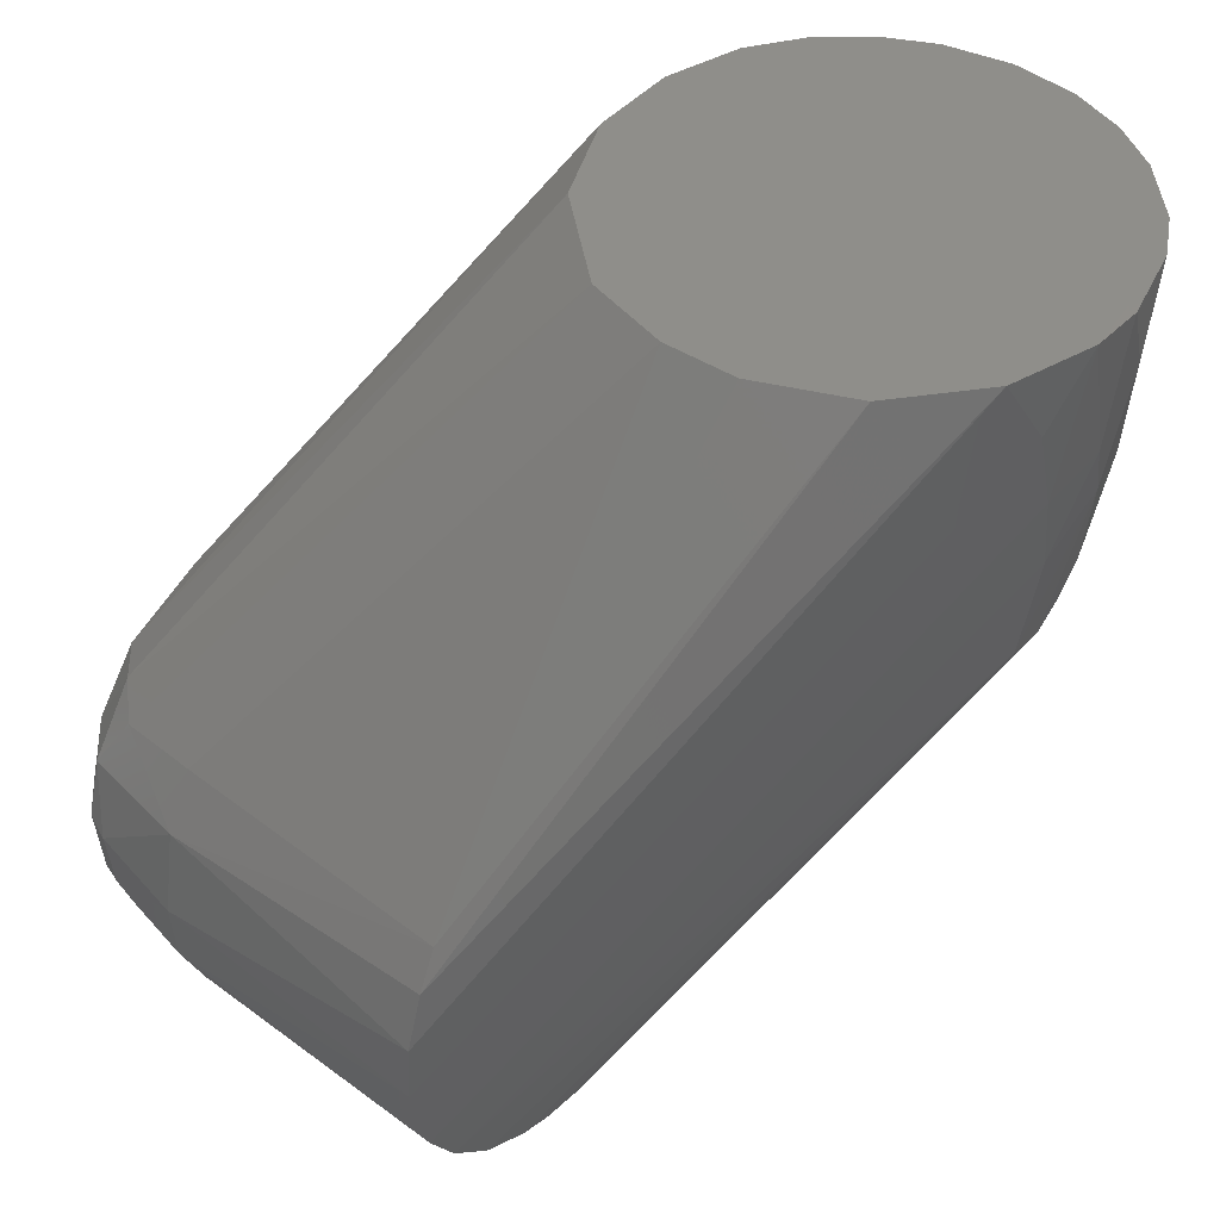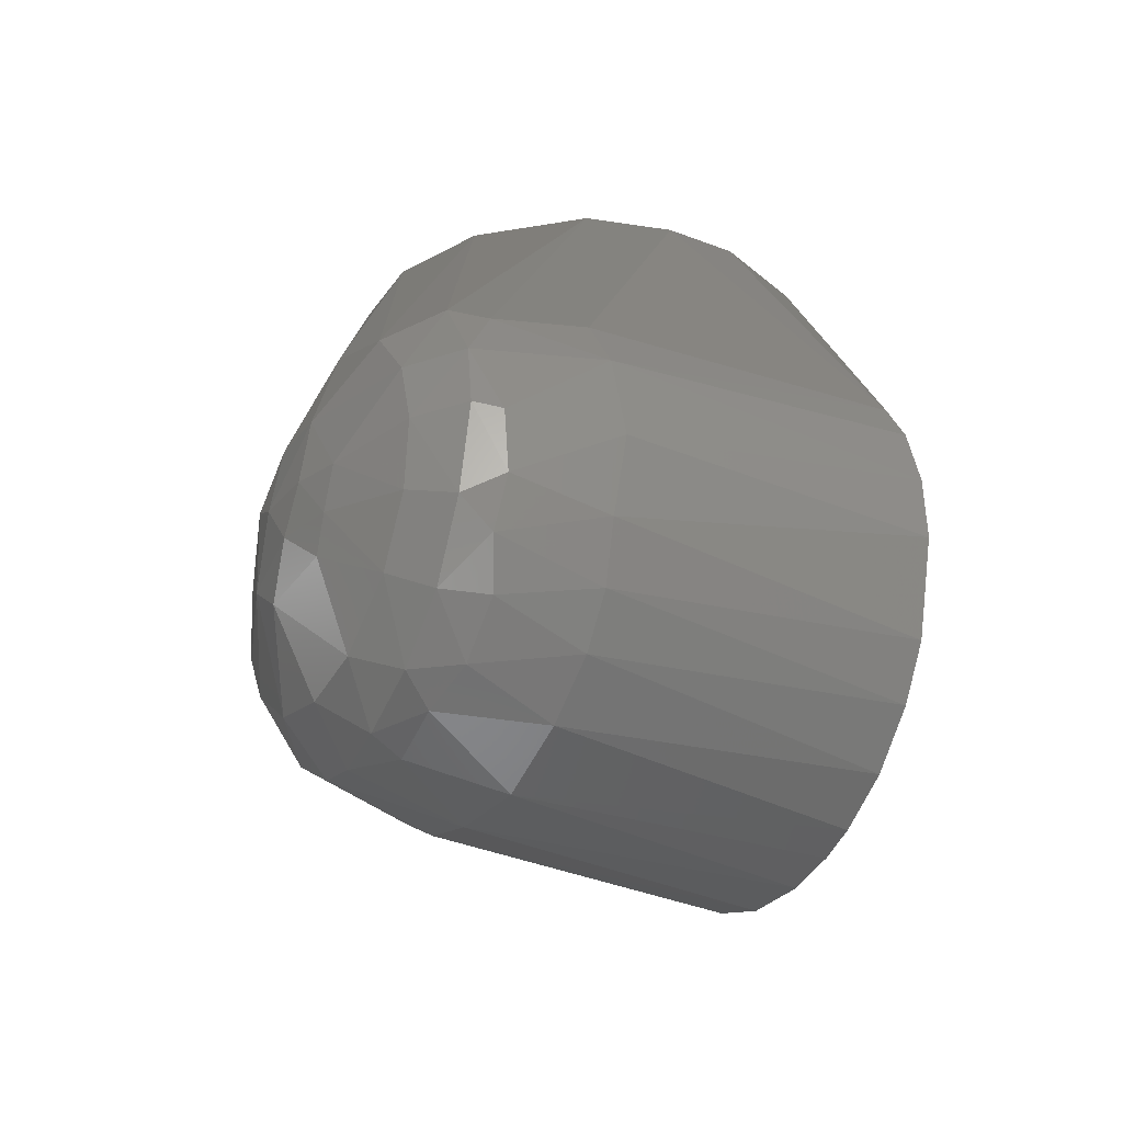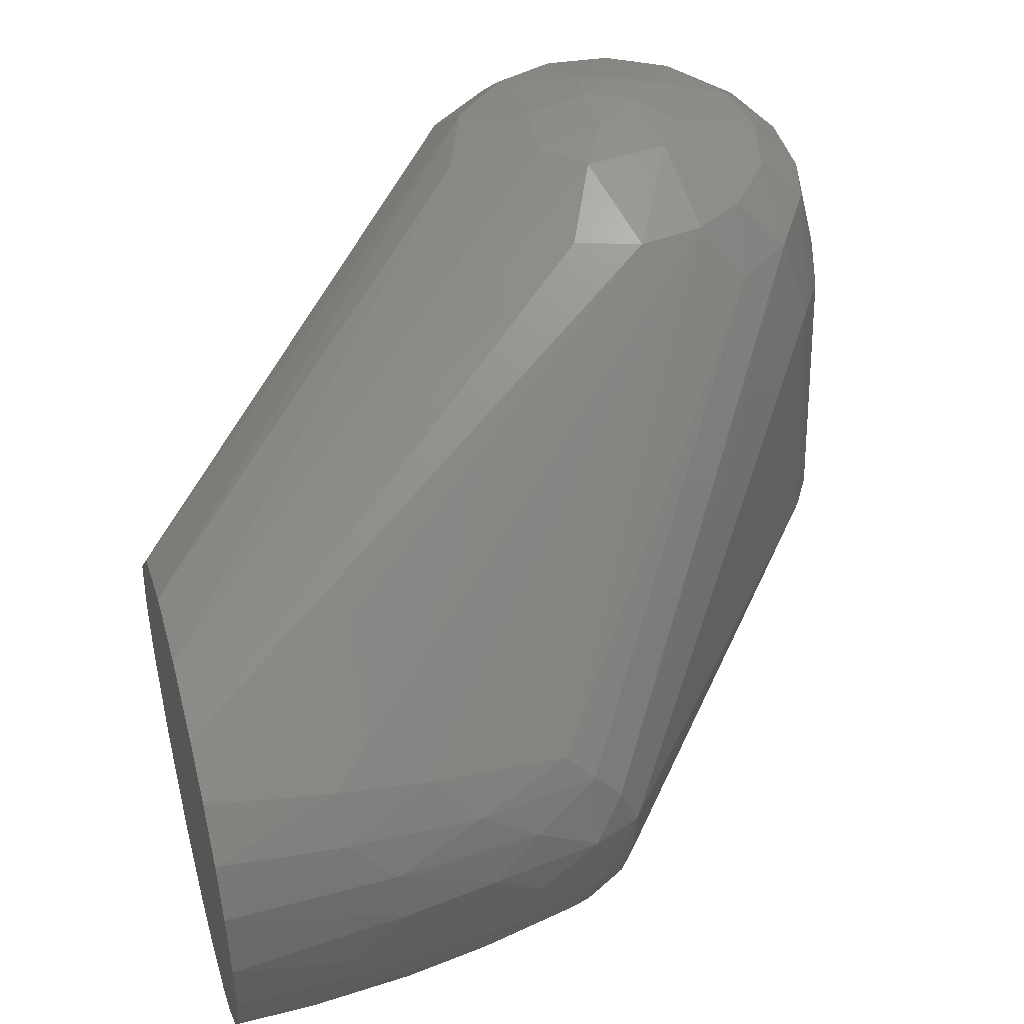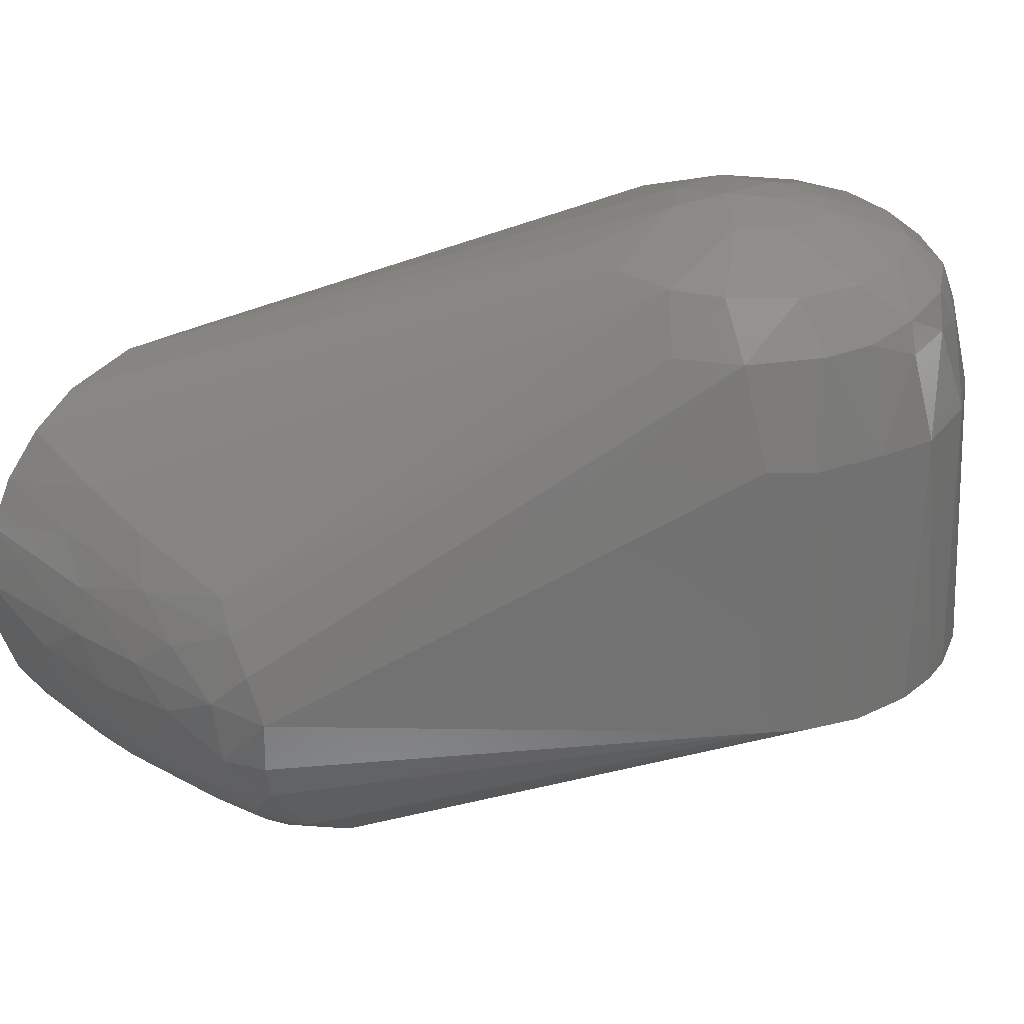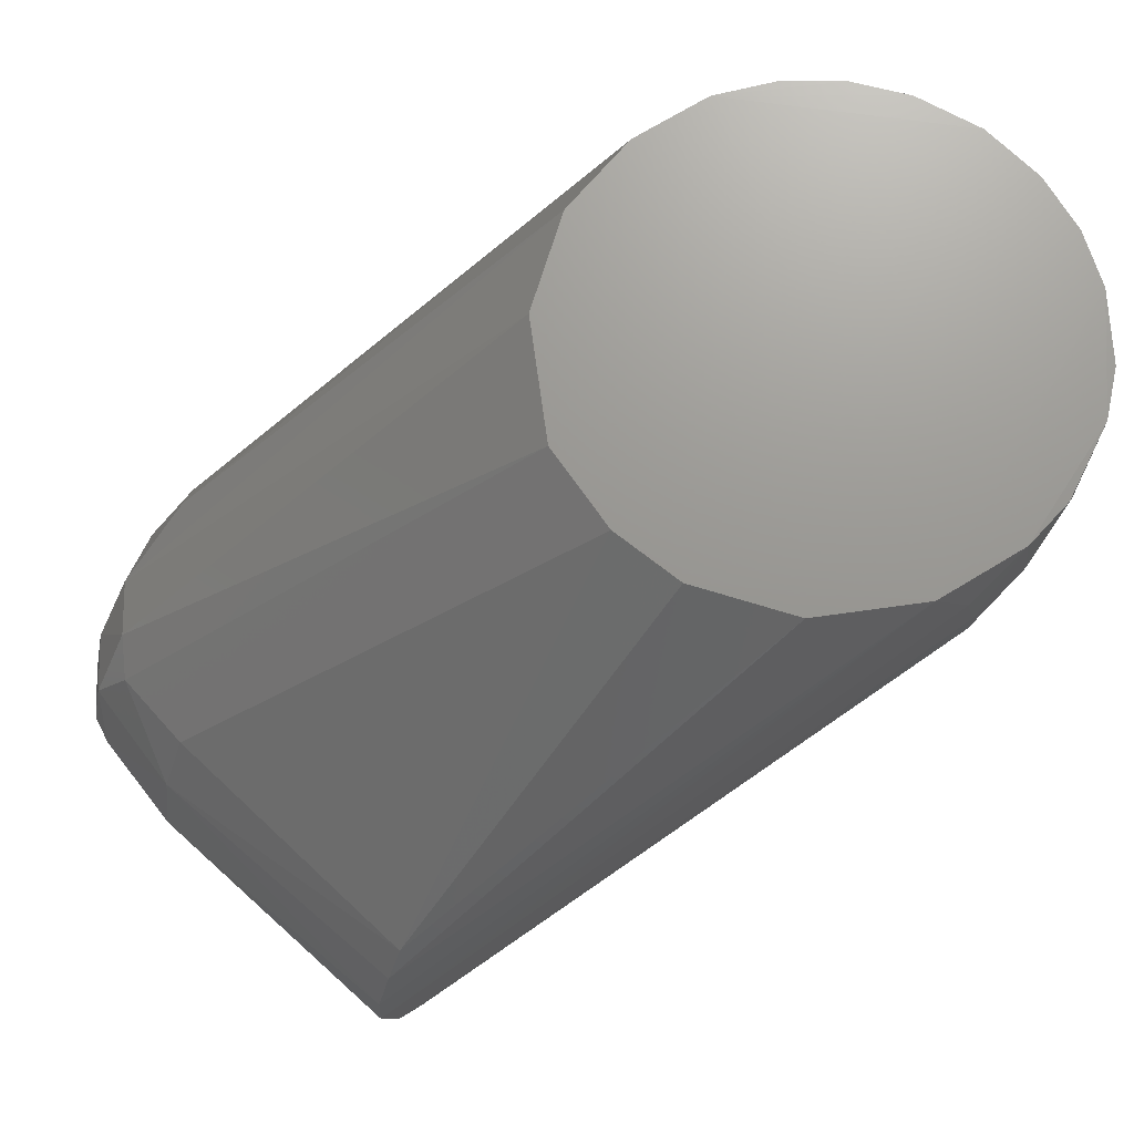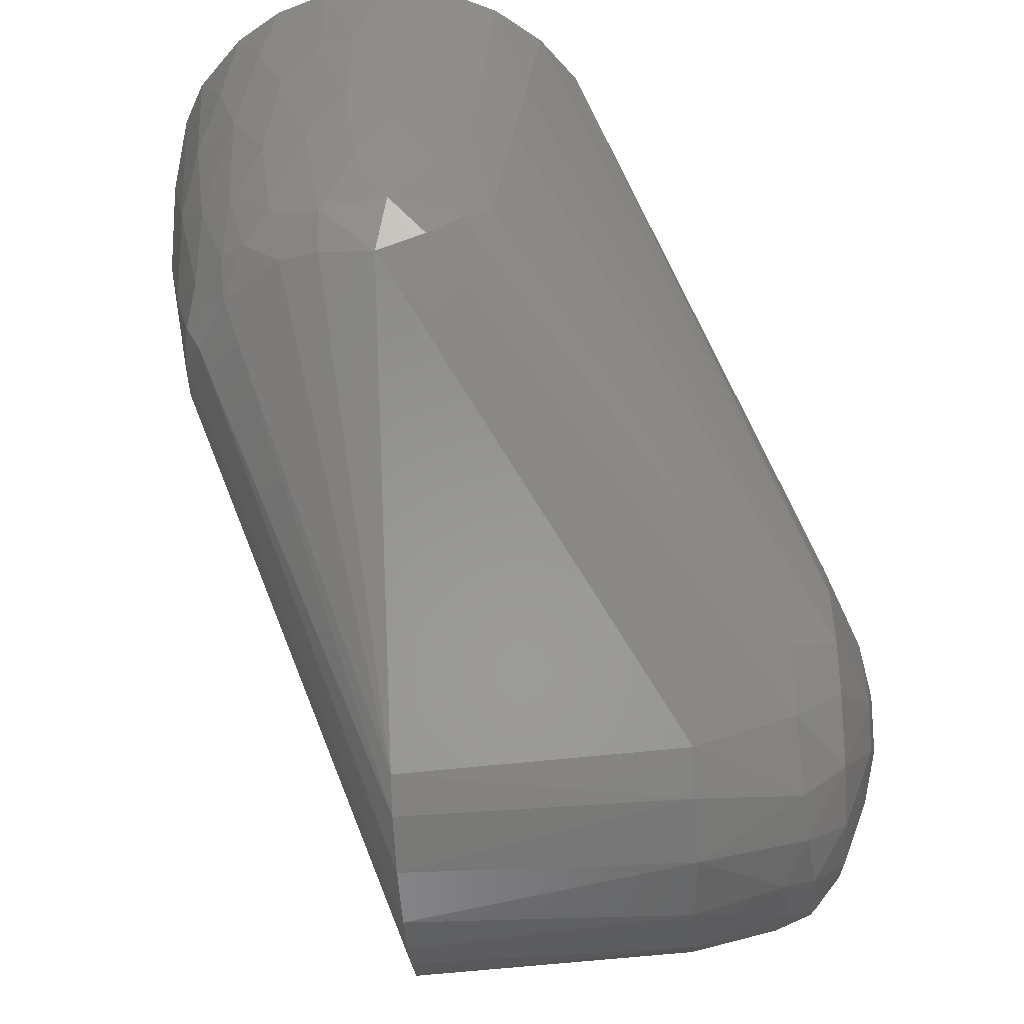
<metadata>
{"format":"stl","ext":"stl","renderer":"f3d","projection":"perspective","resolution":1024,"background":"white","views":[{"elev":44.6,"azim":128.0,"up":"+Y"},{"elev":-30.6,"azim":61.8,"up":"+Y"},{"elev":44.8,"azim":-105.5,"up":"+Z"},{"elev":28.9,"azim":-39.3,"up":"+Z"},{"elev":70.6,"azim":129.8,"up":"+Y"},{"elev":-52.9,"azim":-86.2,"up":"+Y"}]}
</metadata>
<code>
# stl→obj: 133 verts, 262 faces
v -0.05485 0.124 -0.04796
v -0.1093 0.124 0.04849
v -0.09225 0.124 0.05429
v -0.07238 0.124 0.05453
v -0.05138 0.124 0.04575
v -0.03307 0.124 0.02566
v -0.0277 0.124 0.006122
v -0.03709 0.124 -0.03183
v -0.02817 0.124 -0.01052
v 0.04521 0.03166 0.001119
v 0.03177 0.03386 0.09168
v 0.05041 -0.02286 0.0006274
v 0.05514 -0.002814 0.0005786
v 0.05057 -0.01474 0.06651
v -0.1207 0.02666 0.003086
v -0.03167 -0.0452 0.0008727
v -0.03199 -0.04158 0.06683
v -0.03278 -0.03391 0.09
v -0.01765 -0.0435 0.09083
v -0.01618 -0.03327 0.1009
v -0.02874 -0.02304 0.1009
v -0.01332 -0.00989 0.109
v 0.03798 -0.03649 0.06526
v 0.02643 -0.04572 0.06572
v 0.03407 -0.04361 0.0005395
v 0.04243 0.01832 0.0922
v 0.03252 0.01715 0.101
v 0.04805 0.003292 0.0874
v 0.04874 0.02043 0.06567
v -0.1182 0.02897 -0.01854
v -0.1079 0.0302 -0.03234
v 0.05288 0.001839 0.06493
v 0.05435 0.01037 0.000642
v 0.009153 -0.05208 0.06547
v 0.005715 -0.04817 0.08614
v -0.007343 -0.05212 0.06695
v -0.06897 0.0885 -0.05178
v -0.1273 0.03825 0.006009
v -0.1262 0.03639 -0.009207
v -0.005765 0.01822 0.1081
v 0.002049 0.03766 0.1008
v 0.02183 0.02994 0.1009
v 0.00713 -0.04522 0.09304
v 0.02257 -0.03956 0.09369
v 0.01343 -0.03434 0.101
v 0.04134 0.03236 0.0663
v -0.0872 0.07961 -0.05244
v -0.105 0.07332 -0.04675
v -0.09426 0.1064 -0.05349
v -0.118 0.03677 -0.02717
v -0.01516 0.009109 0.1087
v -0.03703 0.002744 0.1008
v -0.04186 -0.02094 0.08969
v -0.1215 0.03751 0.02225
v 0.04563 0.004568 0.09293
v 0.007716 0.01719 0.1082
v 0.01918 0.001568 0.108
v 0.0278 -0.02431 0.1009
v 0.03499 -0.02918 0.09376
v 0.04336 -0.01392 0.09386
v 0.03521 -0.01085 0.1009
v -0.1036 0.124 -0.05106
v -0.07424 0.124 -0.05458
v -0.08614 0.124 -0.05521
v -0.1253 0.124 -0.03467
v -0.1136 0.124 -0.04573
v -0.122 0.1023 -0.03787
v -0.1298 0.1062 -0.02767
v -0.1321 0.124 -0.02402
v -0.1347 0.124 0.01817
v -0.1294 0.09592 0.02719
v -0.1291 0.124 0.0298
v -0.1376 0.124 0.00324
v -0.1364 0.124 -0.01142
v -0.1355 0.09731 -0.01173
v -0.03494 -0.01206 0.1009
v -0.02235 -0.04762 0.06615
v -0.01068 -0.05429 0.0005617
v -0.001304 -0.03679 0.1009
v -0.1204 0.124 0.04033
v -0.09508 0.03095 -0.03977
v -0.1055 0.04233 -0.04023
v -0.09591 0.03836 -0.04325
v -0.006624 -0.04622 0.0915
v 0.0367 0.003599 0.101
v 0.0436 -0.02024 0.08705
v -0.1329 0.08527 0.01757
v 0.04545 -0.02671 0.06542
v 0.004073 -0.05515 0.0006227
v 0.01495 -0.05314 0.0005685
v -0.07657 0.03982 -0.04528
v 0.02903 -0.03927 0.08478
v 0.0439 -0.03355 0.000521
v -0.004346 0.002963 0.1111
v 0.003797 -0.007079 0.1108
v -0.1217 0.03125 0.01431
v -0.004802 -0.01658 0.1088
v 0.03833 0.02977 0.08564
v -0.1193 0.04354 0.02864
v -0.122 0.07452 0.03374
v 0.01862 -0.04437 0.08692
v 0.05023 0.02314 0.0005683
v 0.04747 -0.009573 0.08617
v -0.1272 0.06518 0.02387
v -0.1307 0.06118 -0.01327
v -0.1343 0.07434 -0.00429
v 0.008852 0.002476 0.1105
v 0.01656 -0.007618 0.1083
v -0.113 0.06026 -0.03942
v -0.1236 0.04211 -0.02111
v -0.1271 0.06475 -0.02389
v -0.1196 0.05403 -0.03153
v -0.1353 0.08424 0.006179
v -0.1324 0.06341 0.007006
v -0.1205 0.02767 -0.009549
v -0.08601 0.03757 -0.04482
v -0.02352 -0.04997 0.000617
v -0.07346 0.06948 -0.05056
v 0.03872 -0.02988 0.08448
v -0.1144 0.08776 -0.04299
v -0.1244 0.08247 -0.03256
v 0.01295 -0.01512 0.1078
v -0.1283 0.05242 0.01539
v 0.02258 -0.05041 0.0005581
v -0.1308 0.05221 -0.001483
v -0.1368 0.09899 -0.003694
v -0.09372 0.05307 -0.04725
v -0.1317 0.08709 -0.02082
v -0.06378 0.1079 -0.0515
v -0.1222 0.09553 0.03689
v -0.1138 0.03868 -0.03276
v -0.0824 0.09292 -0.0539
v -0.03257 0.01742 0.1009
f 1 2 3
f 1 3 4
f 1 4 5
f 1 5 6
f 1 6 7
f 8 9 10
f 6 5 11
f 12 13 14
f 15 16 17
f 15 17 18
f 19 20 18
f 19 18 17
f 21 18 20
f 21 20 22
f 23 24 25
f 26 11 27
f 26 28 29
f 30 31 16
f 32 14 13
f 32 29 28
f 33 29 32
f 33 32 13
f 33 13 1
f 34 35 36
f 37 13 12
f 38 39 15
f 3 40 41
f 3 41 4
f 42 27 11
f 42 11 5
f 42 5 4
f 42 4 41
f 43 44 45
f 46 29 10
f 47 48 49
f 50 31 30
f 51 52 22
f 51 40 3
f 53 18 21
f 53 54 18
f 55 28 26
f 7 6 46
f 7 46 10
f 7 10 9
f 9 8 1
f 9 1 7
f 56 57 27
f 56 27 42
f 56 42 41
f 56 41 40
f 58 59 60
f 58 60 61
f 58 45 44
f 58 44 59
f 62 1 63
f 62 63 64
f 62 64 49
f 62 49 48
f 65 66 67
f 65 67 68
f 65 68 69
f 65 1 62
f 65 62 66
f 70 71 72
f 70 72 2
f 70 2 73
f 74 69 75
f 74 73 2
f 74 2 1
f 74 1 65
f 74 65 69
f 76 53 21
f 76 21 22
f 76 22 52
f 77 78 36
f 77 36 19
f 77 19 17
f 77 17 16
f 79 43 45
f 80 52 2
f 80 2 72
f 81 31 82
f 81 82 83
f 84 35 43
f 84 43 79
f 84 79 20
f 84 20 19
f 84 19 36
f 84 36 35
f 85 61 60
f 85 60 55
f 85 55 26
f 85 26 27
f 85 27 57
f 85 57 61
f 86 60 59
f 87 71 70
f 88 14 86
f 88 12 14
f 89 90 34
f 89 34 36
f 89 36 78
f 89 91 90
f 92 24 23
f 92 59 44
f 93 12 88
f 93 88 23
f 93 23 25
f 93 25 91
f 94 40 51
f 94 51 22
f 94 22 95
f 94 56 40
f 96 54 38
f 96 38 15
f 96 15 18
f 96 18 54
f 97 22 20
f 97 20 79
f 97 79 45
f 97 95 22
f 98 26 29
f 98 29 46
f 98 46 6
f 98 6 11
f 98 11 26
f 99 54 53
f 99 53 76
f 99 76 100
f 101 24 92
f 101 92 44
f 101 44 43
f 101 43 35
f 101 35 34
f 101 34 24
f 102 29 33
f 102 33 1
f 102 1 8
f 102 8 10
f 102 10 29
f 103 28 55
f 103 55 60
f 103 60 86
f 103 86 14
f 103 14 32
f 103 32 28
f 104 54 99
f 104 99 100
f 104 100 71
f 104 71 87
f 105 106 75
f 107 56 94
f 107 94 95
f 107 57 56
f 108 58 61
f 108 61 57
f 108 57 107
f 108 107 95
f 109 48 82
f 110 39 105
f 110 105 111
f 110 111 112
f 110 112 50
f 110 50 30
f 110 30 39
f 113 114 87
f 113 87 70
f 113 70 73
f 113 106 114
f 115 39 30
f 115 30 16
f 115 16 15
f 115 15 39
f 116 91 89
f 116 89 78
f 116 78 81
f 116 81 83
f 116 47 91
f 117 78 77
f 117 77 16
f 117 16 31
f 117 31 81
f 117 81 78
f 118 91 47
f 118 37 12
f 118 12 93
f 118 93 91
f 119 23 88
f 119 88 86
f 119 86 59
f 119 59 92
f 119 92 23
f 120 48 109
f 120 67 66
f 120 66 62
f 120 62 48
f 121 68 67
f 121 67 120
f 121 120 109
f 121 109 112
f 121 112 111
f 122 45 58
f 122 58 108
f 122 108 95
f 122 95 97
f 122 97 45
f 123 38 54
f 123 54 104
f 123 104 87
f 123 87 114
f 123 114 38
f 124 24 34
f 124 34 90
f 124 90 91
f 124 91 25
f 124 25 24
f 125 38 114
f 125 114 106
f 125 106 105
f 125 105 39
f 125 39 38
f 126 75 106
f 126 106 113
f 126 113 73
f 126 73 74
f 126 74 75
f 127 48 47
f 127 47 116
f 127 116 83
f 127 83 82
f 127 82 48
f 128 68 121
f 128 121 111
f 128 111 105
f 128 105 75
f 128 75 69
f 128 69 68
f 129 1 13
f 129 13 37
f 129 37 63
f 129 63 1
f 130 100 76
f 130 76 52
f 130 52 80
f 130 80 72
f 130 72 71
f 130 71 100
f 131 112 109
f 131 109 82
f 131 82 31
f 131 31 50
f 131 50 112
f 132 37 118
f 132 118 47
f 132 47 49
f 132 49 64
f 132 64 63
f 132 63 37
f 133 52 51
f 133 51 3
f 133 3 2
f 133 2 52

</code>
